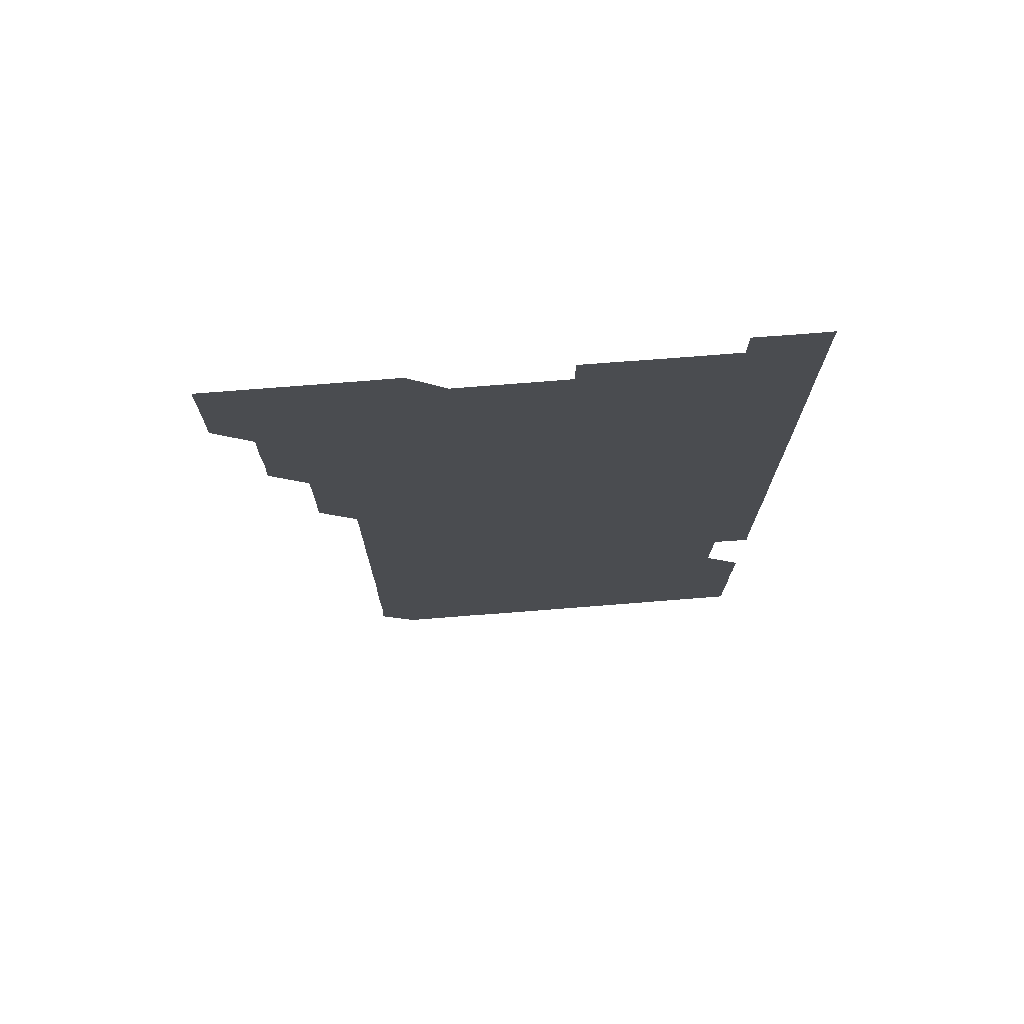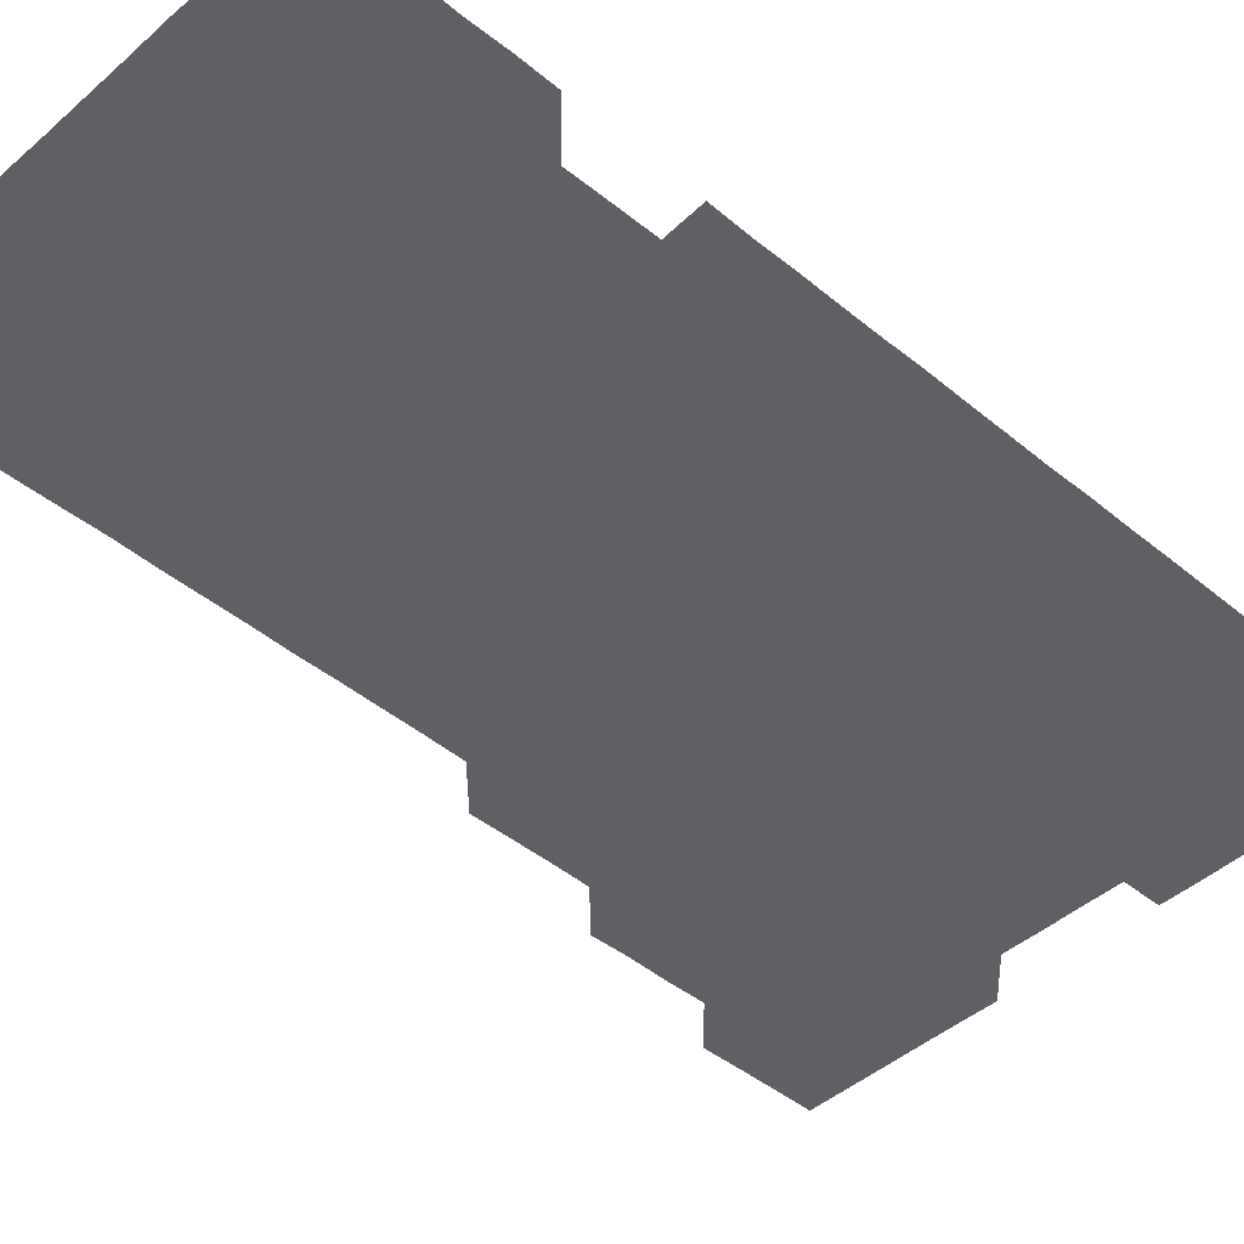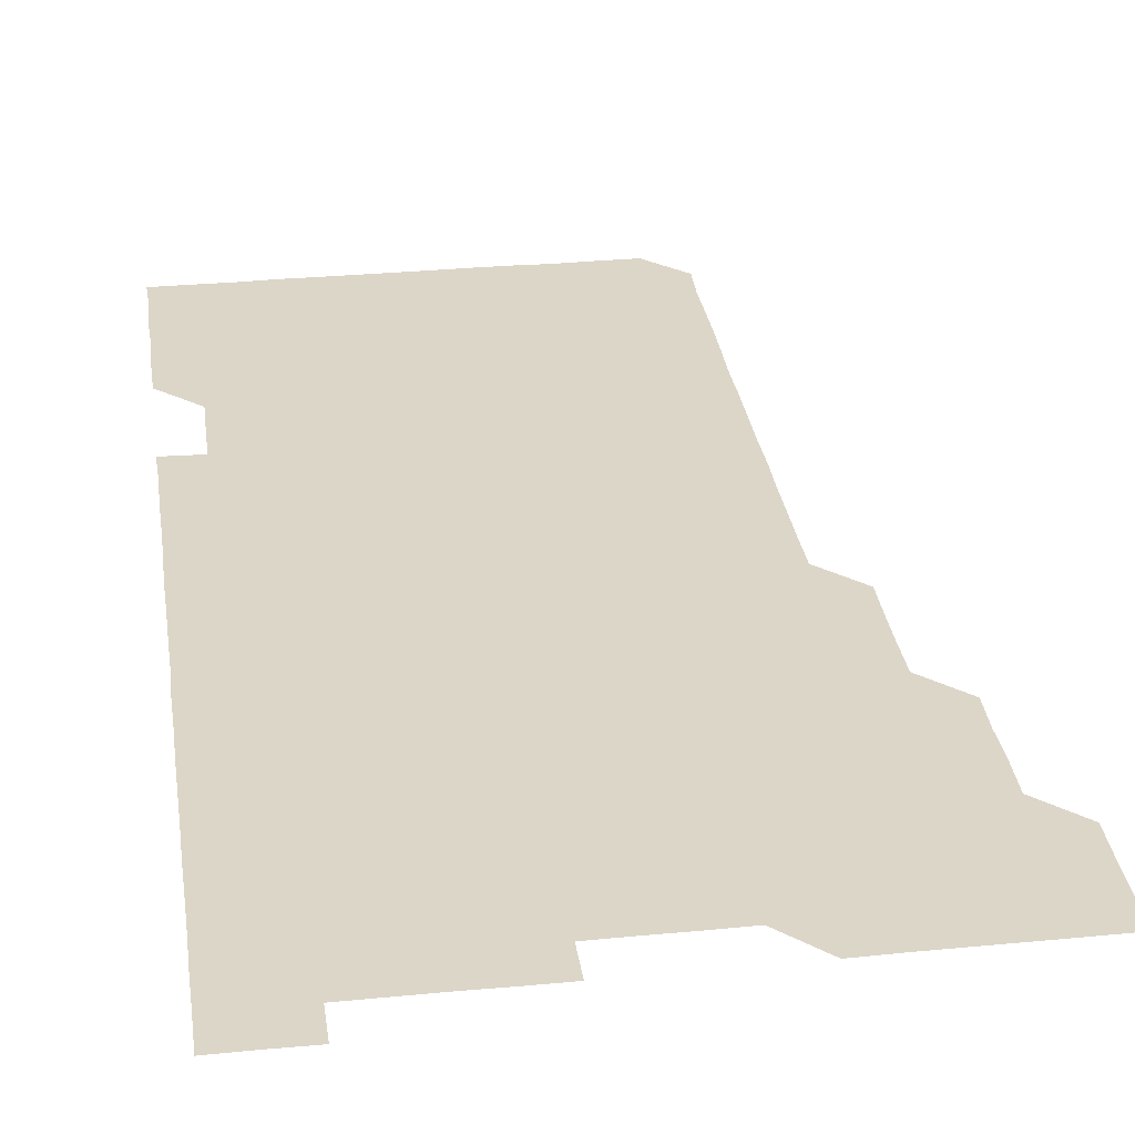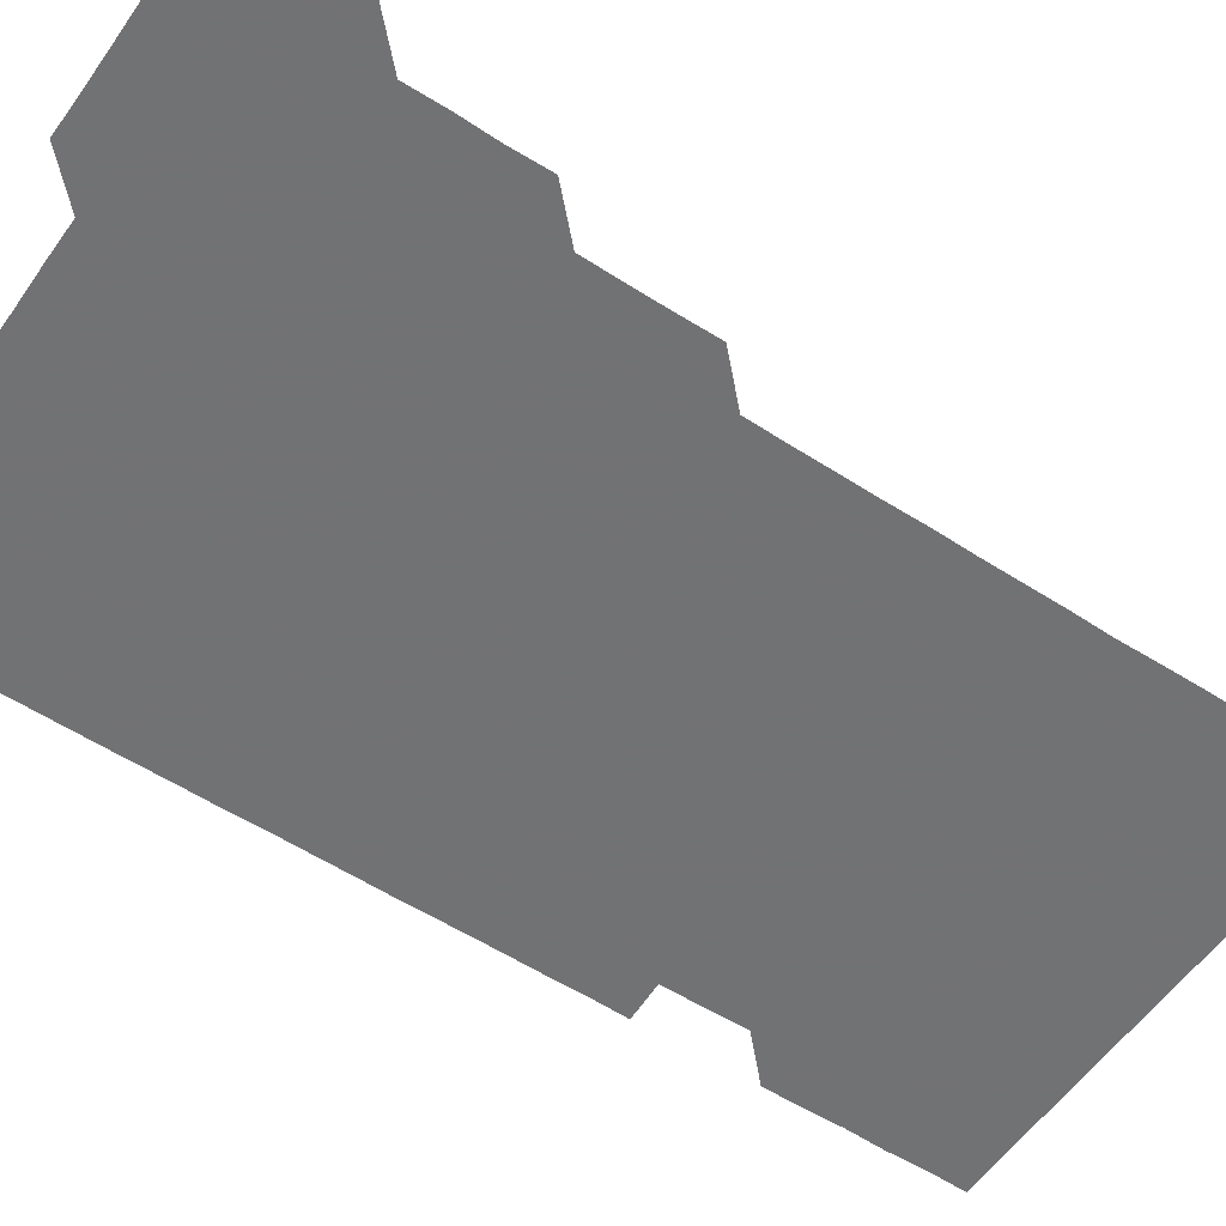
<metadata>
{"format":"obj","ext":"obj","renderer":"f3d","projection":"perspective","resolution":1024,"background":"white","views":[{"elev":74.6,"azim":-4.5,"up":"+Y"},{"elev":-44.0,"azim":45.9,"up":"+Z"},{"elev":30.2,"azim":172.0,"up":"+Z"},{"elev":-55.6,"azim":-124.2,"up":"+Z"}]}
</metadata>
<code>
v 480.7 526 0
v 480.9 540.9 0
v 481 555.9 0
v 481 571 0
v 495.7 465.8 0
v 496.1 480.8 0
v 495.8 495.8 0
v 496 511 0
v 496 526 0
v 496.2 541 0
v 496.1 555.9 0
v 496 571.1 0
v 510.7 405.8 0
v 510.9 420.7 0
v 510.9 435.7 0
v 510.8 450.9 0
v 511.1 466.1 0
v 511 481 0
v 511.1 496.1 0
v 510.8 510.9 0
v 511.3 526.1 0
v 511.1 541 0
v 511.1 555.9 0
v 510.9 571.1 0
v 525.4 195.6 0
v 526.1 210.3 0
v 525.9 225.3 0
v 525.8 240.3 0
v 526 254.9 0
v 526.2 270.3 0
v 526 285.5 0
v 526 300.5 0
v 526 315.6 0
v 525.8 330.5 0
v 526 345.6 0
v 525.9 360.6 0
v 526 375.7 0
v 525.8 390.8 0
v 526.1 406.1 0
v 526.2 421.1 0
v 526 436 0
v 526.2 451.1 0
v 526 466 0
v 526.2 481.1 0
v 526.2 496 0
v 525.9 511.1 0
v 526 526 0
v 526 540.9 0
v 526 555.9 0
v 526 571 0
v 540.5 181.1 0
v 541.5 196.5 0
v 541 211 0
v 540.9 226 0
v 541.6 241.3 0
v 541 256.2 0
v 541.2 271.1 0
v 540.9 286 0
v 541 301 0
v 541.2 316.1 0
v 541.2 331.2 0
v 541.2 346.2 0
v 540.9 361 0
v 541.3 376.2 0
v 541 391 0
v 541 406 0
v 541.1 421.1 0
v 541 436 0
v 541 451 0
v 541.1 466.1 0
v 540.9 481 0
v 541 496 0
v 541.2 511 0
v 541.1 525.9 0
v 541 541 0
v 540.9 556.1 0
v 541.1 571.1 0
v 555.4 181 0
v 555.9 196 0
v 556.1 211.1 0
v 556.2 226.3 0
v 556.1 241.1 0
v 556.3 256.3 0
v 556.2 271.2 0
v 556.2 286.2 0
v 556 301 0
v 556 316 0
v 556.1 331.1 0
v 556 346 0
v 556.2 361.1 0
v 556.1 376.1 0
v 555.9 390.9 0
v 556 406 0
v 556 421 0
v 556.1 436.1 0
v 556.1 451.1 0
v 556.1 466 0
v 556.1 481.1 0
v 556 496 0
v 556.1 511 0
v 556 525.9 0
v 556 541 0
v 556 555.7 0
v 555.7 571.3 0
v 570.8 181.3 0
v 571.1 196 0
v 571.2 211.4 0
v 571.2 226.3 0
v 571.1 241.1 0
v 571.1 256.1 0
v 571 271 0
v 571.1 286.1 0
v 570.9 300.9 0
v 571.2 316.3 0
v 571.1 331.1 0
v 570.9 345.8 0
v 571.1 361.2 0
v 570.8 375.9 0
v 571.2 391.2 0
v 571.1 406.2 0
v 571 421 0
v 571 436.1 0
v 571.1 451.1 0
v 570.9 465.9 0
v 571 481 0
v 571.1 496 0
v 571 511 0
v 570.9 526.1 0
v 571.1 540.9 0
v 570.8 555.9 0
v 585.7 180.7 0
v 586.1 196.4 0
v 586.3 211.1 0
v 586 225.9 0
v 586 241 0
v 586 256 0
v 586.1 271.2 0
v 586 286 0
v 586 300.9 0
v 586 316 0
v 586 331 0
v 586 346.1 0
v 586 361.1 0
v 586.1 376.1 0
v 586 391.1 0
v 585.9 405.9 0
v 586.1 421.1 0
v 585.9 435.9 0
v 586 451.1 0
v 586 466 0
v 586 481 0
v 586 496 0
v 586 511 0
v 586 526 0
v 586 540.9 0
v 585.9 556.1 0
v 600.8 180.7 0
v 600.8 195.9 0
v 601.1 211.6 0
v 601.1 226.2 0
v 601.1 241.2 0
v 601 256.1 0
v 601 270.9 0
v 601 286.2 0
v 601.1 301.3 0
v 601 316 0
v 601.1 331.1 0
v 601 346.1 0
v 601 361.1 0
v 601 376.1 0
v 601 391.1 0
v 601 406.1 0
v 601 421.1 0
v 601.1 436.2 0
v 601 451 0
v 601.1 466.1 0
v 601.1 481 0
v 601 496 0
v 601 511 0
v 601 526 0
v 601 541 0
v 601 556 0
v 615.8 180.8 0
v 616.1 195.9 0
v 615.9 211.3 0
v 616 226.1 0
v 616 241.2 0
v 616 255.7 0
v 616 271.3 0
v 616 285.9 0
v 616 301 0
v 616 316.1 0
v 616.1 331.3 0
v 616 346 0
v 616 361 0
v 616 375.9 0
v 616 391 0
v 616 405.9 0
v 616 421.1 0
v 616 436 0
v 616 451 0
v 616 466 0
v 616 481 0
v 616.1 496 0
v 616 511 0
v 616 526 0
v 616 540.9 0
v 616.1 556.1 0
v 616.1 571.2 0
v 631 180.8 0
v 631.1 196.2 0
v 631 211.1 0
v 631 226.2 0
v 631 241 0
v 631 256.3 0
v 631 271.1 0
v 631 286 0
v 631 301 0
v 631.1 315.7 0
v 630.9 331.1 0
v 631 346.1 0
v 631 361 0
v 631 376.2 0
v 631 391 0
v 631 406.1 0
v 631 421 0
v 631 436.1 0
v 631 451 0
v 631 466.1 0
v 631 481 0
v 631 496 0
v 631 511 0
v 631 526 0
v 631 541 0
v 631.1 555.8 0
v 630.7 571.2 0
v 646.2 180.8 0
v 646 196.3 0
v 646 211.2 0
v 646 226 0
v 645.9 241.3 0
v 646.1 255.9 0
v 645.9 271.2 0
v 645.9 286.2 0
v 646 300.9 0
v 646 316.4 0
v 646 331.1 0
v 646 346.1 0
v 646 361 0
v 646 376 0
v 646 391 0
v 645.9 406.1 0
v 646.1 420.9 0
v 645.9 436.1 0
v 646 451 0
v 645.9 466.1 0
v 645.9 481 0
v 646 496 0
v 646 511 0
v 646 526 0
v 646.1 540.9 0
v 646 556 0
v 645.9 571 0
v 661.2 180.6 0
v 660.8 196.2 0
v 660.9 211.3 0
v 660.9 226.2 0
v 661.1 240.7 0
v 660.9 256.2 0
v 661 271.1 0
v 661 286.1 0
v 660.9 301.2 0
v 661 316 0
v 660.9 331.1 0
v 661 346 0
v 660.9 361.1 0
v 660.9 376.1 0
v 660.9 391.1 0
v 660.9 406.1 0
v 660.9 421.1 0
v 661.2 435.8 0
v 660.9 451.1 0
v 661.1 465.9 0
v 661 481 0
v 661 496 0
v 660.8 511 0
v 661.1 526 0
v 661 541 0
v 661 555.9 0
v 661 571 0
v 676.2 181 0
v 676.2 195.7 0
v 675.8 211.1 0
v 676 226 0
v 675.9 241.3 0
v 676 256 0
v 675.9 271.1 0
v 675.9 286.2 0
v 676 301 0
v 675.8 316.2 0
v 676.2 330.8 0
v 675.9 346.1 0
v 675.9 361 0
v 675.9 376.1 0
v 676.1 391 0
v 675.9 406.1 0
v 675.8 421.1 0
v 676 436.1 0
v 675.8 451.1 0
v 676 466 0
v 675.8 481.1 0
v 675.8 496 0
v 676.2 511 0
v 676 526 0
v 675.9 541 0
v 676 556 0
v 676 571 0
v 676 586.1 0
v 691.3 180.9 0
v 690.8 196.4 0
v 690.8 211.2 0
v 691.1 225.9 0
v 690.8 241.3 0
v 690.5 256.3 0
v 690.7 270.2 0
v 690.9 285.7 0
v 691.1 301.5 0
v 690.7 316.2 0
v 690.7 331.2 0
v 690.7 346.1 0
v 690.8 361.1 0
v 690.7 376.2 0
v 690.9 391 0
v 690.8 406.1 0
v 690.8 421.1 0
v 690.9 436.1 0
v 690.8 451.1 0
v 690.7 466.1 0
v 691 481 0
v 690.8 496 0
v 691 511 0
v 690.9 526.1 0
v 691 541 0
v 690.9 555.9 0
v 691 570.9 0
v 691 585.9 0
v 706.1 180.8 0
v 705.8 195.8 0
v 706.2 210.6 0
v 705.8 225.7 0
v 706.2 240.6 0
v 706.1 255.4 0
v 706.4 300.8 0
v 706.1 315.5 0
v 706.3 330.5 0
v 706.2 345.6 0
v 706.2 360.7 0
v 706.4 375.7 0
v 706.2 390.6 0
v 706.2 405.6 0
v 706.1 420.8 0
v 706.3 435.8 0
v 706.2 450.8 0
v 706.2 465.8 0
v 706.2 480.8 0
v 706.1 495.9 0
v 706.1 510.8 0
v 706 525.9 0
v 706 541 0
v 706.1 556 0
v 706 571 0
v 706 586 0
f 8 9 1
f 1 9 2
f 9 10 2
f 2 10 3
f 10 11 3
f 3 11 4
f 11 12 4
f 16 17 5
f 5 17 6
f 17 18 6
f 6 18 7
f 18 19 7
f 7 19 8
f 19 20 8
f 8 20 9
f 20 21 9
f 9 21 10
f 21 22 10
f 10 22 11
f 22 23 11
f 11 23 12
f 23 24 12
f 38 39 13
f 13 39 14
f 39 40 14
f 14 40 15
f 40 41 15
f 15 41 16
f 41 42 16
f 16 42 17
f 42 43 17
f 17 43 18
f 43 44 18
f 18 44 19
f 44 45 19
f 19 45 20
f 45 46 20
f 20 46 21
f 46 47 21
f 21 47 22
f 47 48 22
f 22 48 23
f 48 49 23
f 23 49 24
f 49 50 24
f 51 52 25
f 25 52 26
f 52 53 26
f 26 53 27
f 53 54 27
f 27 54 28
f 54 55 28
f 28 55 29
f 55 56 29
f 29 56 30
f 56 57 30
f 30 57 31
f 57 58 31
f 31 58 32
f 58 59 32
f 32 59 33
f 59 60 33
f 33 60 34
f 60 61 34
f 34 61 35
f 61 62 35
f 35 62 36
f 62 63 36
f 36 63 37
f 63 64 37
f 37 64 38
f 64 65 38
f 38 65 39
f 65 66 39
f 39 66 40
f 66 67 40
f 40 67 41
f 67 68 41
f 41 68 42
f 68 69 42
f 42 69 43
f 69 70 43
f 43 70 44
f 70 71 44
f 44 71 45
f 71 72 45
f 45 72 46
f 72 73 46
f 46 73 47
f 73 74 47
f 47 74 48
f 74 75 48
f 48 75 49
f 75 76 49
f 49 76 50
f 76 77 50
f 51 78 52
f 78 79 52
f 52 79 53
f 79 80 53
f 53 80 54
f 80 81 54
f 54 81 55
f 81 82 55
f 55 82 56
f 82 83 56
f 56 83 57
f 83 84 57
f 57 84 58
f 84 85 58
f 58 85 59
f 85 86 59
f 59 86 60
f 86 87 60
f 60 87 61
f 87 88 61
f 61 88 62
f 88 89 62
f 62 89 63
f 89 90 63
f 63 90 64
f 90 91 64
f 64 91 65
f 91 92 65
f 65 92 66
f 92 93 66
f 66 93 67
f 93 94 67
f 67 94 68
f 94 95 68
f 68 95 69
f 95 96 69
f 69 96 70
f 96 97 70
f 70 97 71
f 97 98 71
f 71 98 72
f 98 99 72
f 72 99 73
f 99 100 73
f 73 100 74
f 100 101 74
f 74 101 75
f 101 102 75
f 75 102 76
f 102 103 76
f 76 103 77
f 103 104 77
f 78 105 79
f 105 106 79
f 79 106 80
f 106 107 80
f 80 107 81
f 107 108 81
f 81 108 82
f 108 109 82
f 82 109 83
f 109 110 83
f 83 110 84
f 110 111 84
f 84 111 85
f 111 112 85
f 85 112 86
f 112 113 86
f 86 113 87
f 113 114 87
f 87 114 88
f 114 115 88
f 88 115 89
f 115 116 89
f 89 116 90
f 116 117 90
f 90 117 91
f 117 118 91
f 91 118 92
f 118 119 92
f 92 119 93
f 119 120 93
f 93 120 94
f 120 121 94
f 94 121 95
f 121 122 95
f 95 122 96
f 122 123 96
f 96 123 97
f 123 124 97
f 97 124 98
f 124 125 98
f 98 125 99
f 125 126 99
f 99 126 100
f 126 127 100
f 100 127 101
f 127 128 101
f 101 128 102
f 128 129 102
f 102 129 103
f 129 130 103
f 103 130 104
f 105 131 106
f 131 132 106
f 106 132 107
f 132 133 107
f 107 133 108
f 133 134 108
f 108 134 109
f 134 135 109
f 109 135 110
f 135 136 110
f 110 136 111
f 136 137 111
f 111 137 112
f 137 138 112
f 112 138 113
f 138 139 113
f 113 139 114
f 139 140 114
f 114 140 115
f 140 141 115
f 115 141 116
f 141 142 116
f 116 142 117
f 142 143 117
f 117 143 118
f 143 144 118
f 118 144 119
f 144 145 119
f 119 145 120
f 145 146 120
f 120 146 121
f 146 147 121
f 121 147 122
f 147 148 122
f 122 148 123
f 148 149 123
f 123 149 124
f 149 150 124
f 124 150 125
f 150 151 125
f 125 151 126
f 151 152 126
f 126 152 127
f 152 153 127
f 127 153 128
f 153 154 128
f 128 154 129
f 154 155 129
f 129 155 130
f 155 156 130
f 131 157 132
f 157 158 132
f 132 158 133
f 158 159 133
f 133 159 134
f 159 160 134
f 134 160 135
f 160 161 135
f 135 161 136
f 161 162 136
f 136 162 137
f 162 163 137
f 137 163 138
f 163 164 138
f 138 164 139
f 164 165 139
f 139 165 140
f 165 166 140
f 140 166 141
f 166 167 141
f 141 167 142
f 167 168 142
f 142 168 143
f 168 169 143
f 143 169 144
f 169 170 144
f 144 170 145
f 170 171 145
f 145 171 146
f 171 172 146
f 146 172 147
f 172 173 147
f 147 173 148
f 173 174 148
f 148 174 149
f 174 175 149
f 149 175 150
f 175 176 150
f 150 176 151
f 176 177 151
f 151 177 152
f 177 178 152
f 152 178 153
f 178 179 153
f 153 179 154
f 179 180 154
f 154 180 155
f 180 181 155
f 155 181 156
f 181 182 156
f 157 183 158
f 183 184 158
f 158 184 159
f 184 185 159
f 159 185 160
f 185 186 160
f 160 186 161
f 186 187 161
f 161 187 162
f 187 188 162
f 162 188 163
f 188 189 163
f 163 189 164
f 189 190 164
f 164 190 165
f 190 191 165
f 165 191 166
f 191 192 166
f 166 192 167
f 192 193 167
f 167 193 168
f 193 194 168
f 168 194 169
f 194 195 169
f 169 195 170
f 195 196 170
f 170 196 171
f 196 197 171
f 171 197 172
f 197 198 172
f 172 198 173
f 198 199 173
f 173 199 174
f 199 200 174
f 174 200 175
f 200 201 175
f 175 201 176
f 201 202 176
f 176 202 177
f 202 203 177
f 177 203 178
f 203 204 178
f 178 204 179
f 204 205 179
f 179 205 180
f 205 206 180
f 180 206 181
f 206 207 181
f 181 207 182
f 207 208 182
f 183 210 184
f 210 211 184
f 184 211 185
f 211 212 185
f 185 212 186
f 212 213 186
f 186 213 187
f 213 214 187
f 187 214 188
f 214 215 188
f 188 215 189
f 215 216 189
f 189 216 190
f 216 217 190
f 190 217 191
f 217 218 191
f 191 218 192
f 218 219 192
f 192 219 193
f 219 220 193
f 193 220 194
f 220 221 194
f 194 221 195
f 221 222 195
f 195 222 196
f 222 223 196
f 196 223 197
f 223 224 197
f 197 224 198
f 224 225 198
f 198 225 199
f 225 226 199
f 199 226 200
f 226 227 200
f 200 227 201
f 227 228 201
f 201 228 202
f 228 229 202
f 202 229 203
f 229 230 203
f 203 230 204
f 230 231 204
f 204 231 205
f 231 232 205
f 205 232 206
f 232 233 206
f 206 233 207
f 233 234 207
f 207 234 208
f 234 235 208
f 208 235 209
f 235 236 209
f 210 237 211
f 237 238 211
f 211 238 212
f 238 239 212
f 212 239 213
f 239 240 213
f 213 240 214
f 240 241 214
f 214 241 215
f 241 242 215
f 215 242 216
f 242 243 216
f 216 243 217
f 243 244 217
f 217 244 218
f 244 245 218
f 218 245 219
f 245 246 219
f 219 246 220
f 246 247 220
f 220 247 221
f 247 248 221
f 221 248 222
f 248 249 222
f 222 249 223
f 249 250 223
f 223 250 224
f 250 251 224
f 224 251 225
f 251 252 225
f 225 252 226
f 252 253 226
f 226 253 227
f 253 254 227
f 227 254 228
f 254 255 228
f 228 255 229
f 255 256 229
f 229 256 230
f 256 257 230
f 230 257 231
f 257 258 231
f 231 258 232
f 258 259 232
f 232 259 233
f 259 260 233
f 233 260 234
f 260 261 234
f 234 261 235
f 261 262 235
f 235 262 236
f 262 263 236
f 237 264 238
f 264 265 238
f 238 265 239
f 265 266 239
f 239 266 240
f 266 267 240
f 240 267 241
f 267 268 241
f 241 268 242
f 268 269 242
f 242 269 243
f 269 270 243
f 243 270 244
f 270 271 244
f 244 271 245
f 271 272 245
f 245 272 246
f 272 273 246
f 246 273 247
f 273 274 247
f 247 274 248
f 274 275 248
f 248 275 249
f 275 276 249
f 249 276 250
f 276 277 250
f 250 277 251
f 277 278 251
f 251 278 252
f 278 279 252
f 252 279 253
f 279 280 253
f 253 280 254
f 280 281 254
f 254 281 255
f 281 282 255
f 255 282 256
f 282 283 256
f 256 283 257
f 283 284 257
f 257 284 258
f 284 285 258
f 258 285 259
f 285 286 259
f 259 286 260
f 286 287 260
f 260 287 261
f 287 288 261
f 261 288 262
f 288 289 262
f 262 289 263
f 289 290 263
f 264 291 265
f 291 292 265
f 265 292 266
f 292 293 266
f 266 293 267
f 293 294 267
f 267 294 268
f 294 295 268
f 268 295 269
f 295 296 269
f 269 296 270
f 296 297 270
f 270 297 271
f 297 298 271
f 271 298 272
f 298 299 272
f 272 299 273
f 299 300 273
f 273 300 274
f 300 301 274
f 274 301 275
f 301 302 275
f 275 302 276
f 302 303 276
f 276 303 277
f 303 304 277
f 277 304 278
f 304 305 278
f 278 305 279
f 305 306 279
f 279 306 280
f 306 307 280
f 280 307 281
f 307 308 281
f 281 308 282
f 308 309 282
f 282 309 283
f 309 310 283
f 283 310 284
f 310 311 284
f 284 311 285
f 311 312 285
f 285 312 286
f 312 313 286
f 286 313 287
f 313 314 287
f 287 314 288
f 314 315 288
f 288 315 289
f 315 316 289
f 289 316 290
f 316 317 290
f 291 319 292
f 319 320 292
f 292 320 293
f 320 321 293
f 293 321 294
f 321 322 294
f 294 322 295
f 322 323 295
f 295 323 296
f 323 324 296
f 296 324 297
f 324 325 297
f 297 325 298
f 325 326 298
f 298 326 299
f 326 327 299
f 299 327 300
f 327 328 300
f 300 328 301
f 328 329 301
f 301 329 302
f 329 330 302
f 302 330 303
f 330 331 303
f 303 331 304
f 331 332 304
f 304 332 305
f 332 333 305
f 305 333 306
f 333 334 306
f 306 334 307
f 334 335 307
f 307 335 308
f 335 336 308
f 308 336 309
f 336 337 309
f 309 337 310
f 337 338 310
f 310 338 311
f 338 339 311
f 311 339 312
f 339 340 312
f 312 340 313
f 340 341 313
f 313 341 314
f 341 342 314
f 314 342 315
f 342 343 315
f 315 343 316
f 343 344 316
f 316 344 317
f 344 345 317
f 317 345 318
f 345 346 318
f 319 347 320
f 347 348 320
f 320 348 321
f 348 349 321
f 321 349 322
f 349 350 322
f 322 350 323
f 350 351 323
f 323 351 324
f 351 352 324
f 324 352 325
f 327 353 328
f 353 354 328
f 328 354 329
f 354 355 329
f 329 355 330
f 355 356 330
f 330 356 331
f 356 357 331
f 331 357 332
f 357 358 332
f 332 358 333
f 358 359 333
f 333 359 334
f 359 360 334
f 334 360 335
f 360 361 335
f 335 361 336
f 361 362 336
f 336 362 337
f 362 363 337
f 337 363 338
f 363 364 338
f 338 364 339
f 364 365 339
f 339 365 340
f 365 366 340
f 340 366 341
f 366 367 341
f 341 367 342
f 367 368 342
f 342 368 343
f 368 369 343
f 343 369 344
f 369 370 344
f 344 370 345
f 370 371 345
f 345 371 346
f 371 372 346

</code>
